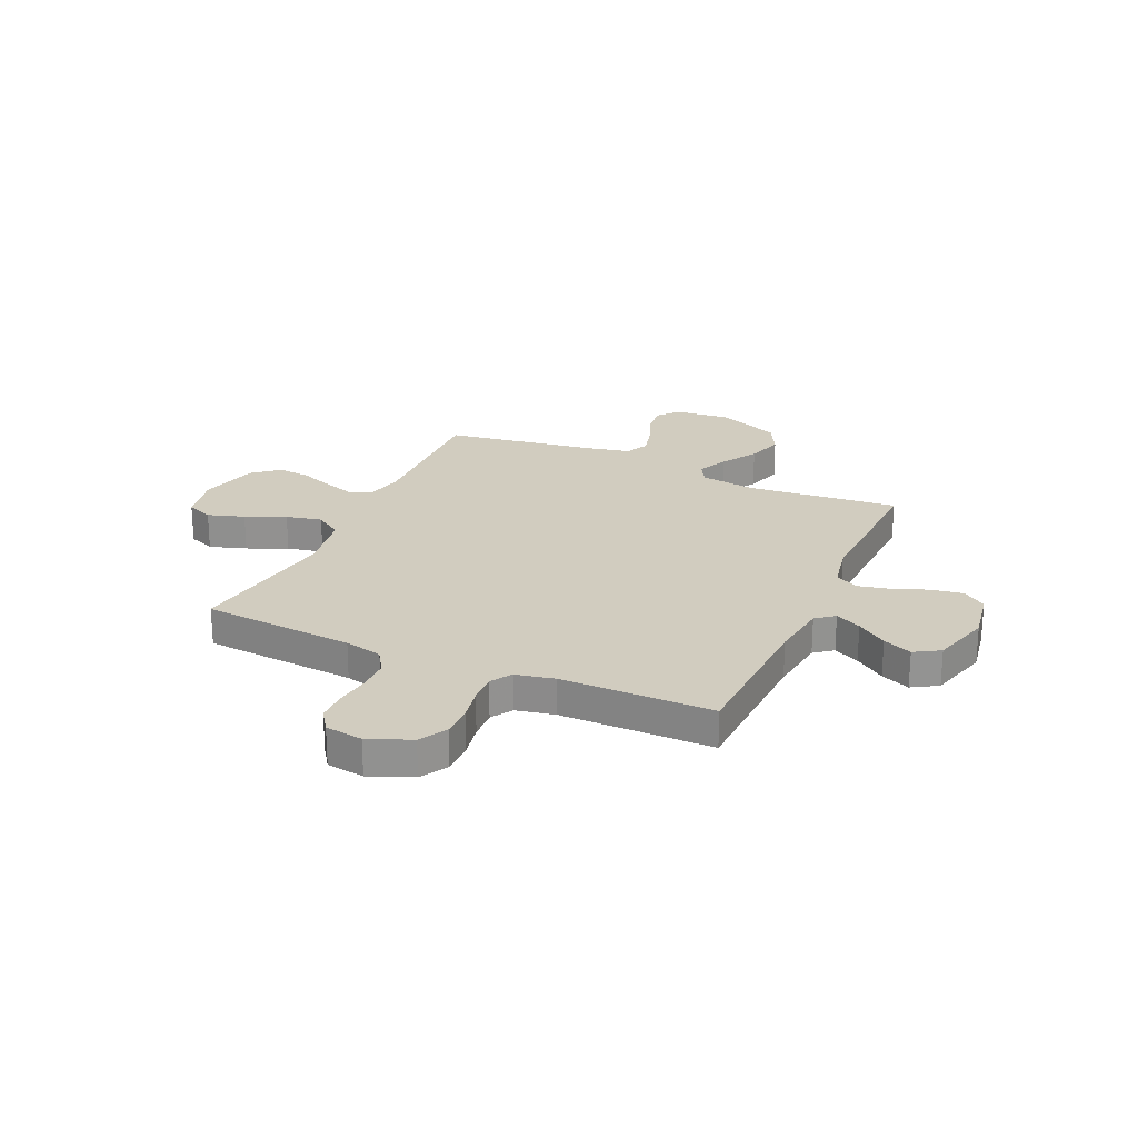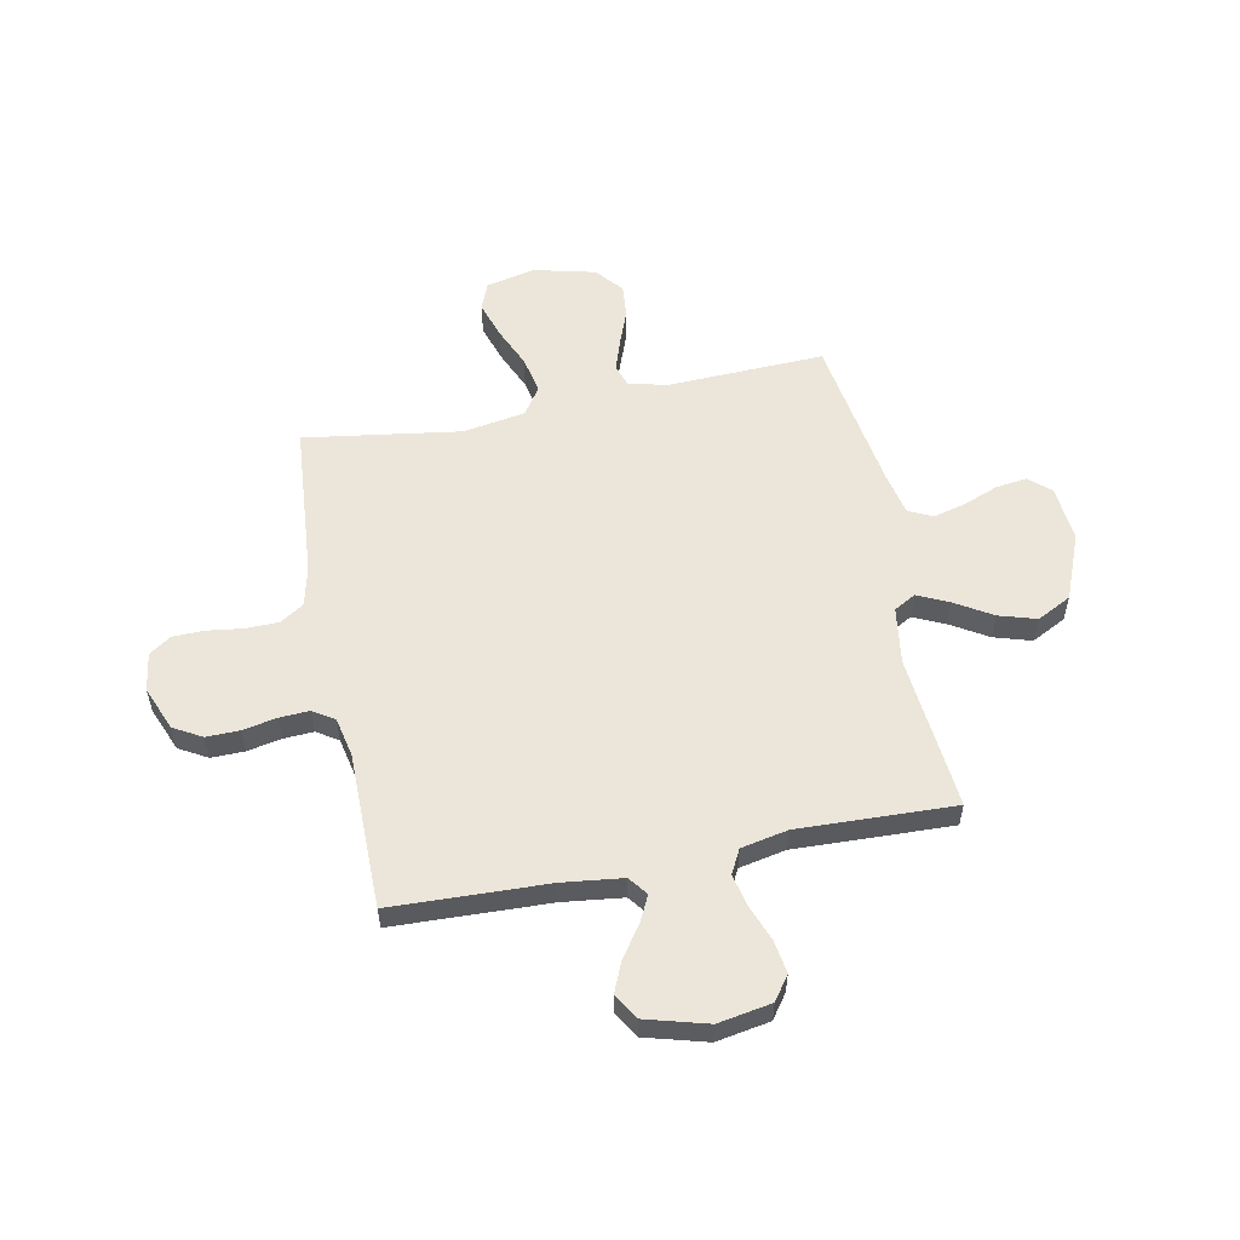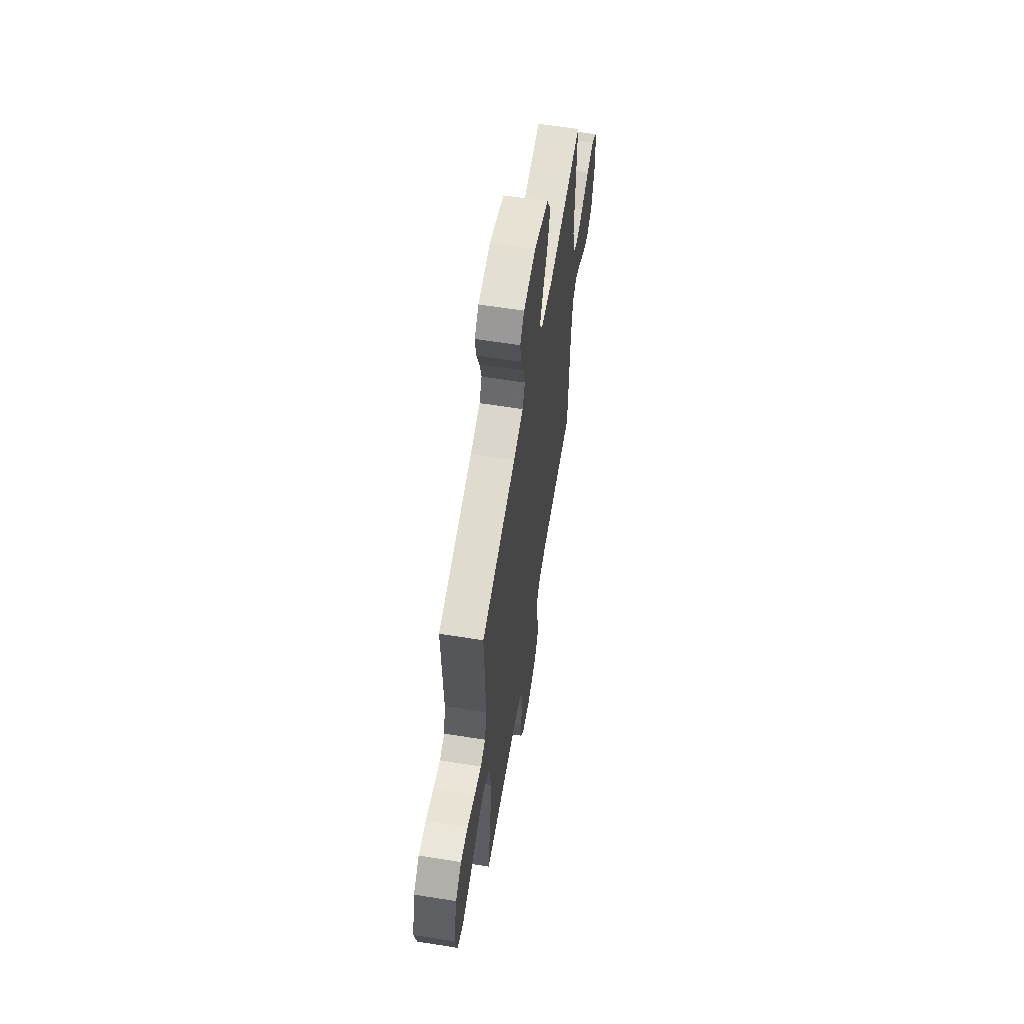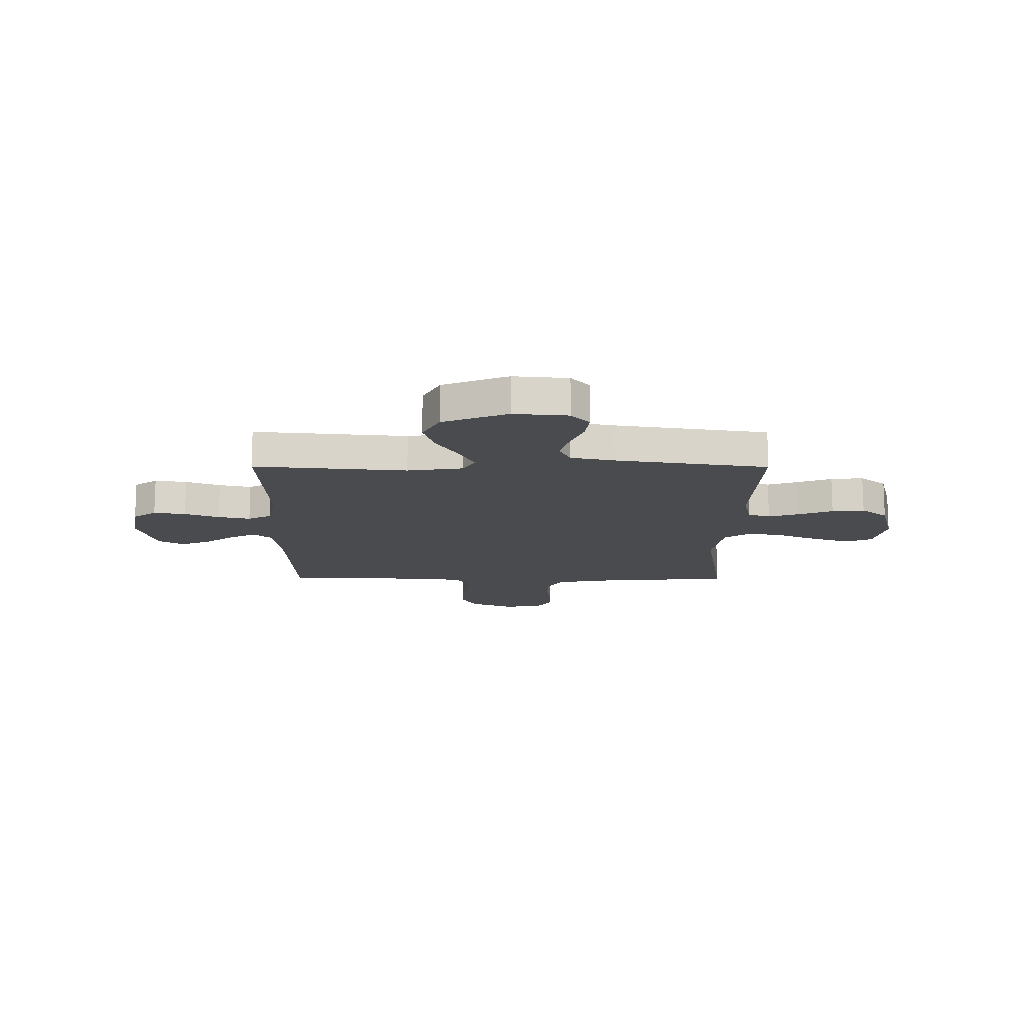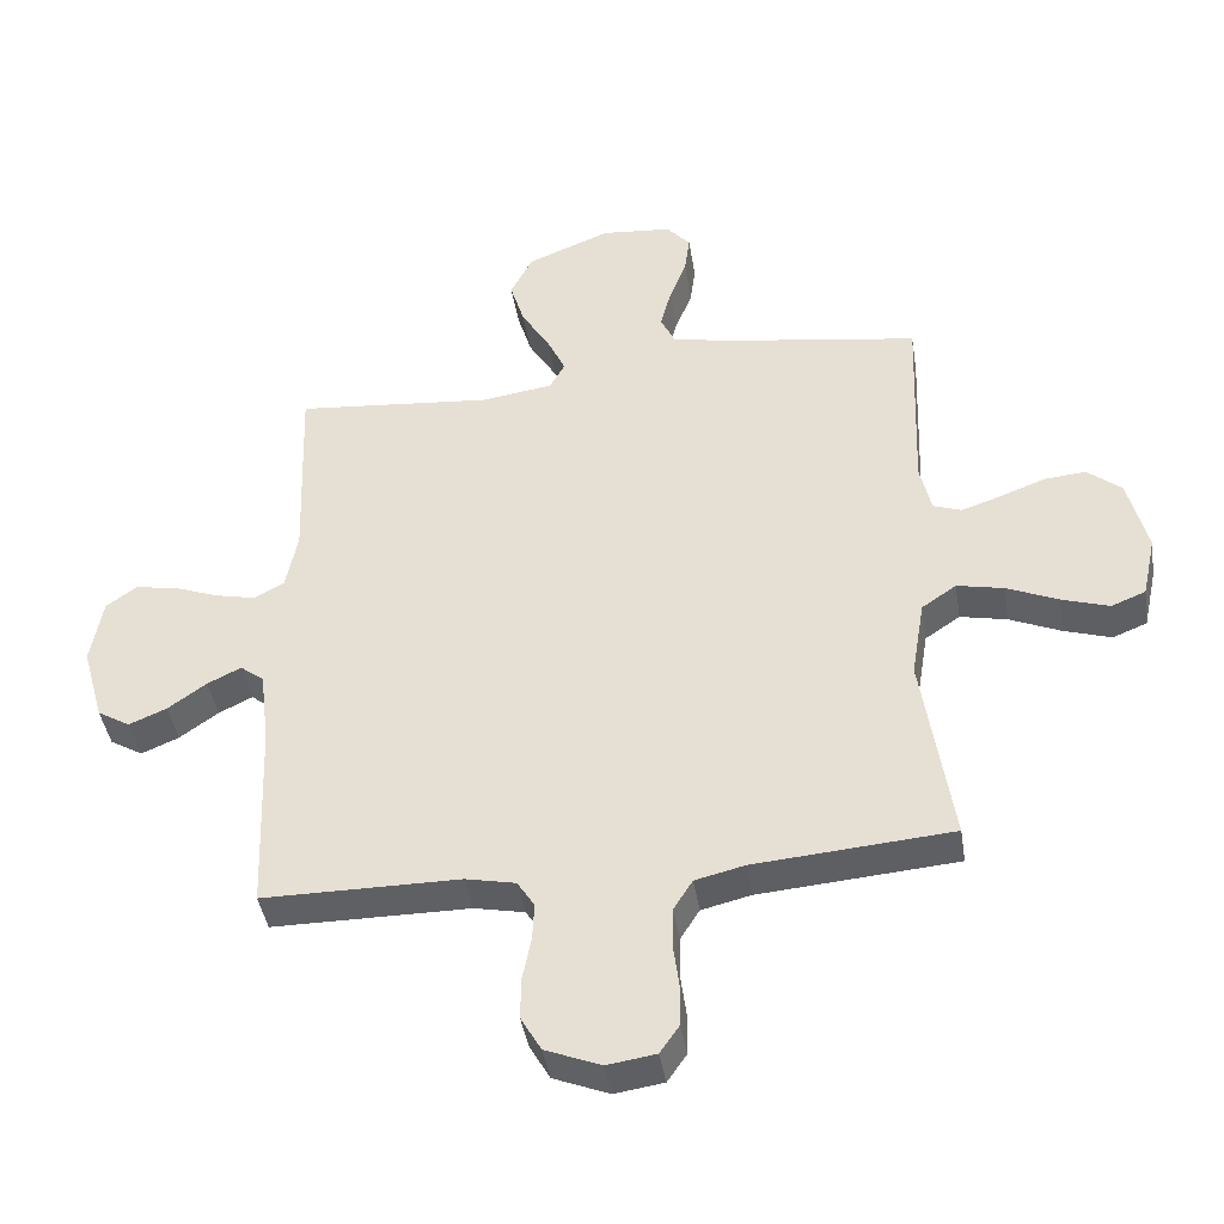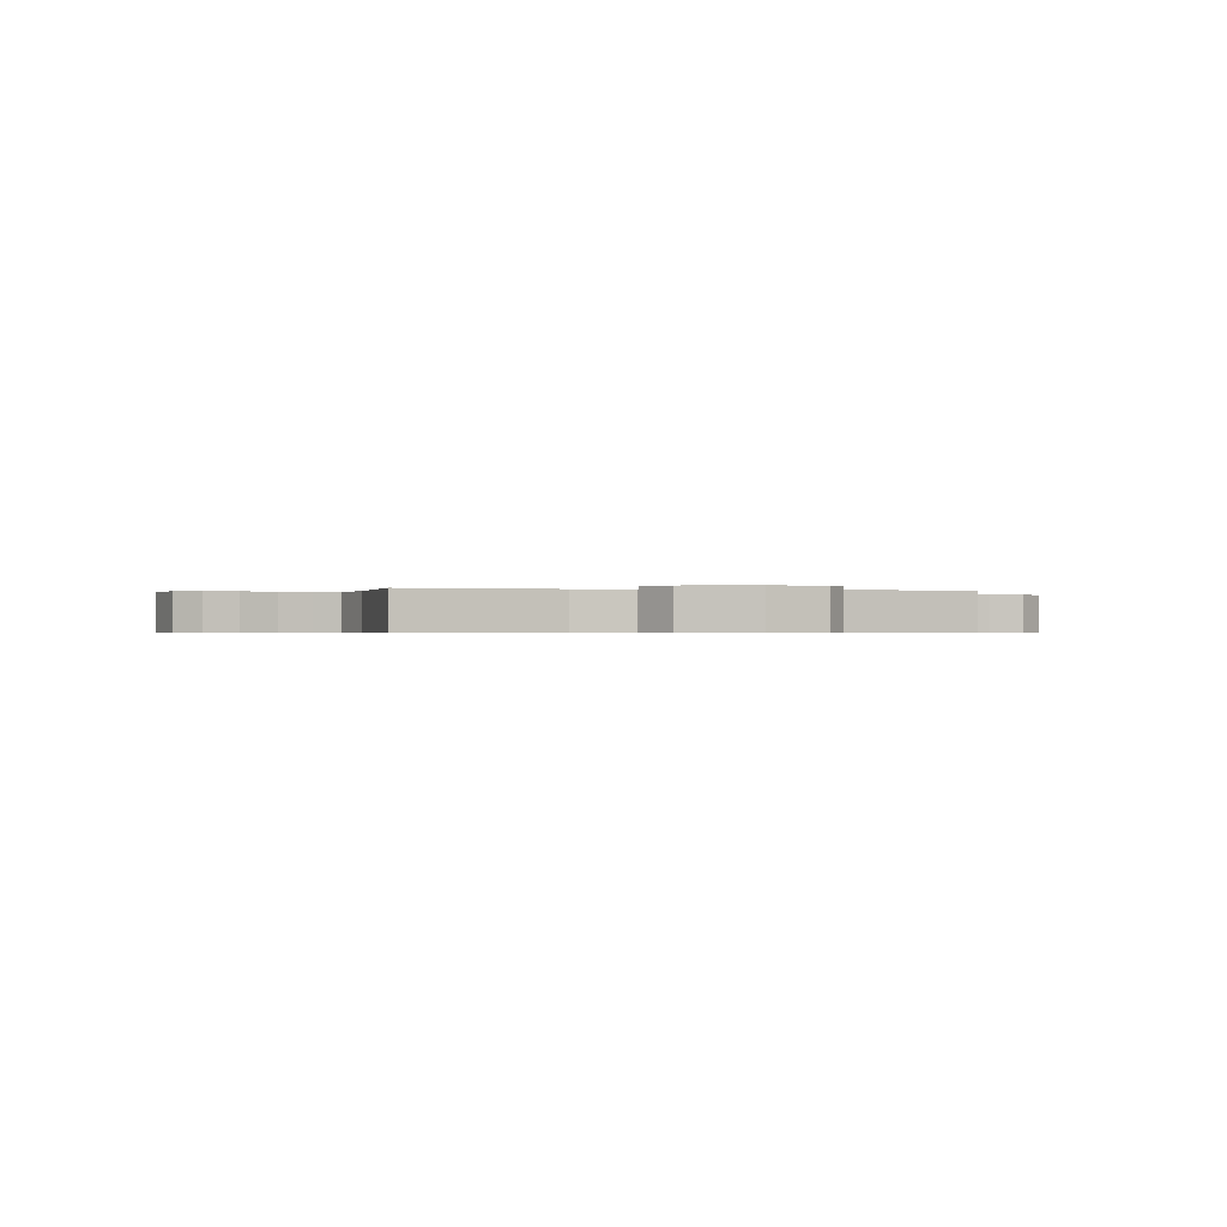
<metadata>
{"format":"obj","ext":"obj","renderer":"f3d","projection":"perspective","resolution":1024,"background":"white","views":[{"elev":23.8,"azim":-155.8,"up":"+Y"},{"elev":56.2,"azim":-101.3,"up":"+Y"},{"elev":61.5,"azim":99.2,"up":"+Z"},{"elev":-14.3,"azim":-0.2,"up":"+Y"},{"elev":-42.1,"azim":9.0,"up":"+Z"},{"elev":-0.5,"azim":-15.9,"up":"+Y"}]}
</metadata>
<code>
v 0.5 0.07 0.5
v 0.489 0.07 0.2
v 0.506 0.07 0.124
v 0.549 0.07 0.109
v 0.609 0.07 0.129
v 0.677 0.07 0.155
v 0.741 0.07 0.161
v 0.793 0.07 0.118
v 0.822 0.07 0
v 0.801 0.07 -0.095
v 0.749 0.07 -0.116
v 0.677 0.07 -0.093
v 0.599 0.07 -0.059
v 0.528 0.07 -0.044
v 0.475 0.07 -0.08
v 0.455 0.07 -0.2
v 0.5 0.07 -0.5
v 0.2 0.07 -0.524
v 0.125 0.07 -0.542
v 0.096 0.07 -0.588
v 0.095 0.07 -0.651
v 0.104 0.07 -0.719
v 0.103 0.07 -0.78
v 0.074 0.07 -0.822
v 0 0.07 -0.833
v -0.084 0.07 -0.799
v -0.115 0.07 -0.745
v -0.114 0.07 -0.681
v -0.101 0.07 -0.616
v -0.098 0.07 -0.558
v -0.124 0.07 -0.517
v -0.2 0.07 -0.501
v -0.5 0.07 -0.5
v -0.511 0.07 -0.2
v -0.525 0.07 -0.085
v -0.561 0.07 -0.057
v -0.612 0.07 -0.082
v -0.671 0.07 -0.124
v -0.728 0.07 -0.148
v -0.778 0.07 -0.118
v -0.811 0.07 0
v -0.793 0.07 0.103
v -0.747 0.07 0.136
v -0.684 0.07 0.126
v -0.616 0.07 0.1
v -0.553 0.07 0.086
v -0.507 0.07 0.11
v -0.489 0.07 0.2
v -0.5 0.07 0.5
v -0.2 0.07 0.472
v -0.091 0.07 0.488
v -0.068 0.07 0.53
v -0.096 0.07 0.59
v -0.139 0.07 0.661
v -0.161 0.07 0.733
v -0.127 0.07 0.799
v 0 0.07 0.85
v 0.107 0.07 0.84
v 0.143 0.07 0.799
v 0.135 0.07 0.739
v 0.109 0.07 0.672
v 0.093 0.07 0.61
v 0.115 0.07 0.564
v 0.2 0.07 0.546
v 0.5 0 0.5
v 0.489 0 0.2
v 0.506 0 0.124
v 0.549 0 0.109
v 0.609 0 0.129
v 0.677 0 0.155
v 0.741 0 0.161
v 0.793 0 0.118
v 0.822 0 0
v 0.801 0 -0.095
v 0.749 0 -0.116
v 0.677 0 -0.093
v 0.599 0 -0.059
v 0.528 0 -0.044
v 0.475 0 -0.08
v 0.455 0 -0.2
v 0.5 0 -0.5
v 0.2 0 -0.524
v 0.125 0 -0.542
v 0.096 0 -0.588
v 0.095 0 -0.651
v 0.104 0 -0.719
v 0.103 0 -0.78
v 0.074 0 -0.822
v 0 0 -0.833
v -0.084 0 -0.799
v -0.115 0 -0.745
v -0.114 0 -0.681
v -0.101 0 -0.616
v -0.098 0 -0.558
v -0.124 0 -0.517
v -0.2 0 -0.501
v -0.5 0 -0.5
v -0.511 0 -0.2
v -0.525 0 -0.085
v -0.561 0 -0.057
v -0.612 0 -0.082
v -0.671 0 -0.124
v -0.728 0 -0.148
v -0.778 0 -0.118
v -0.811 0 0
v -0.793 0 0.103
v -0.747 0 0.136
v -0.684 0 0.126
v -0.616 0 0.1
v -0.553 0 0.086
v -0.507 0 0.11
v -0.489 0 0.2
v -0.5 0 0.5
v -0.2 0 0.472
v -0.091 0 0.488
v -0.068 0 0.53
v -0.096 0 0.59
v -0.139 0 0.661
v -0.161 0 0.733
v -0.127 0 0.799
v 0 0 0.85
v 0.107 0 0.84
v 0.143 0 0.799
v 0.135 0 0.739
v 0.109 0 0.672
v 0.093 0 0.61
v 0.115 0 0.564
v 0.2 0 0.546
f 59 60 61
f 58 59 61
f 57 58 61
f 56 57 61
f 55 56 61
f 54 55 61
f 53 54 61
f 52 53 61 62
f 51 52 62 63
f 48 49 50
f 47 48 50 51
f 43 44 45
f 42 43 45
f 41 42 45
f 40 41 45
f 39 40 45
f 38 39 45
f 37 38 45
f 36 37 45 46
f 35 36 46 47
f 32 33 34
f 51 63 64
f 47 51 64
f 35 47 64
f 34 35 64
f 32 34 64
f 31 32 64
f 27 28 29
f 26 27 29
f 25 26 29
f 24 25 29
f 23 24 29
f 22 23 29
f 21 22 29
f 16 17 18
f 15 16 18 19
f 11 12 13
f 10 11 13
f 9 10 13
f 8 9 13
f 7 8 13
f 6 7 13
f 5 6 13
f 4 5 13 14
f 3 4 14 15
f 64 1 2
f 31 64 2
f 30 31 2
f 20 21 29 30
f 30 2 3
f 20 30 3
f 19 20 3
f 3 15 19
f 125 124 123
f 125 123 122
f 125 122 121
f 125 121 120
f 125 120 119
f 125 119 118
f 125 118 117
f 126 125 117 116
f 127 126 116 115
f 114 113 112
f 115 114 112 111
f 109 108 107
f 109 107 106
f 109 106 105
f 109 105 104
f 109 104 103
f 109 103 102
f 109 102 101
f 110 109 101 100
f 111 110 100 99
f 98 97 96
f 128 127 115
f 128 115 111
f 128 111 99
f 128 99 98
f 128 98 96
f 128 96 95
f 93 92 91
f 93 91 90
f 93 90 89
f 93 89 88
f 93 88 87
f 93 87 86
f 93 86 85
f 82 81 80
f 83 82 80 79
f 77 76 75
f 77 75 74
f 77 74 73
f 77 73 72
f 77 72 71
f 77 71 70
f 77 70 69
f 78 77 69 68
f 79 78 68 67
f 66 65 128
f 66 128 95
f 66 95 94
f 94 93 85 84
f 67 66 94
f 67 94 84
f 67 84 83
f 83 79 67
f 1 65 66 2
f 2 66 67 3
f 3 67 68 4
f 4 68 69 5
f 5 69 70 6
f 6 70 71 7
f 7 71 72 8
f 8 72 73 9
f 9 73 74 10
f 10 74 75 11
f 11 75 76 12
f 12 76 77 13
f 13 77 78 14
f 14 78 79 15
f 15 79 80 16
f 16 80 81 17
f 17 81 82 18
f 18 82 83 19
f 19 83 84 20
f 20 84 85 21
f 21 85 86 22
f 22 86 87 23
f 23 87 88 24
f 24 88 89 25
f 25 89 90 26
f 26 90 91 27
f 27 91 92 28
f 28 92 93 29
f 29 93 94 30
f 30 94 95 31
f 31 95 96 32
f 32 96 97 33
f 33 97 98 34
f 34 98 99 35
f 35 99 100 36
f 36 100 101 37
f 37 101 102 38
f 38 102 103 39
f 39 103 104 40
f 40 104 105 41
f 41 105 106 42
f 42 106 107 43
f 43 107 108 44
f 44 108 109 45
f 45 109 110 46
f 46 110 111 47
f 47 111 112 48
f 48 112 113 49
f 49 113 114 50
f 50 114 115 51
f 51 115 116 52
f 52 116 117 53
f 53 117 118 54
f 54 118 119 55
f 55 119 120 56
f 56 120 121 57
f 57 121 122 58
f 58 122 123 59
f 59 123 124 60
f 60 124 125 61
f 61 125 126 62
f 62 126 127 63
f 63 127 128 64
f 64 128 65 1

</code>
